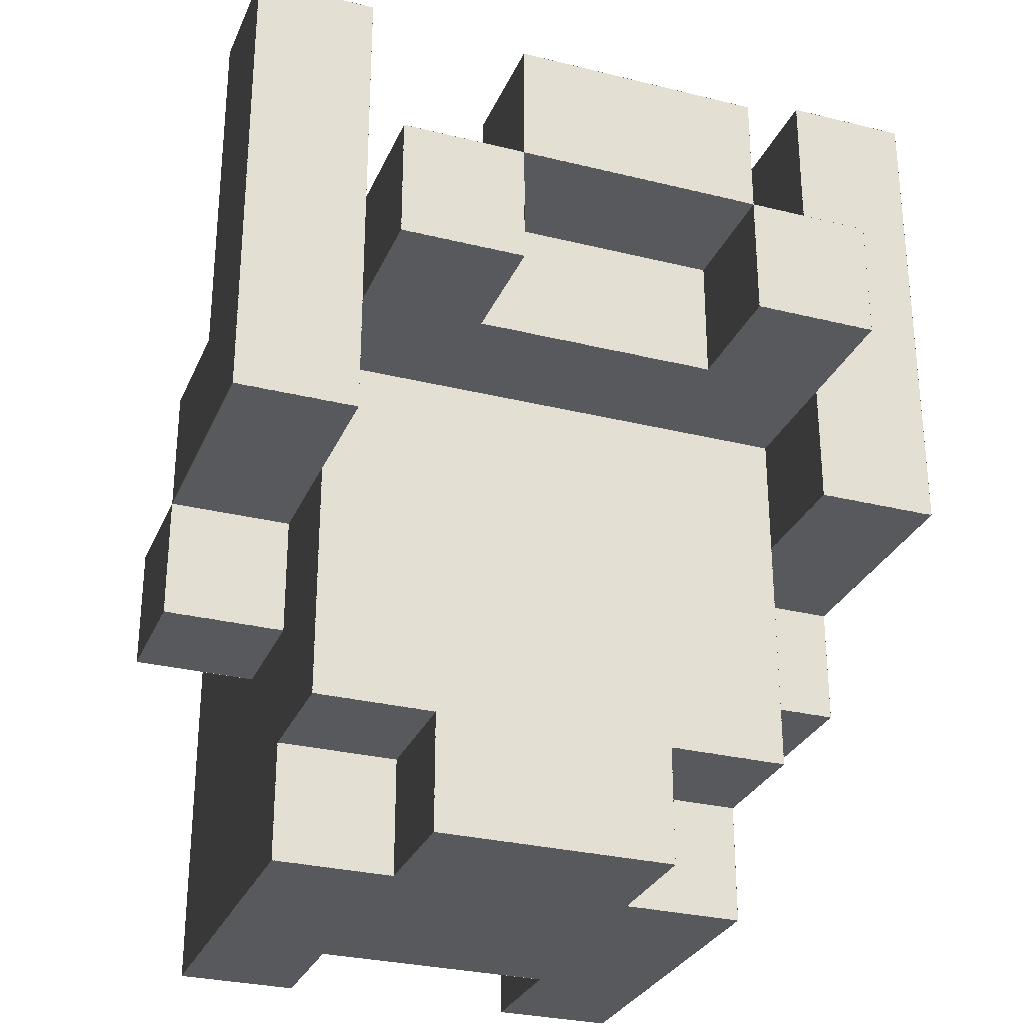
<metadata>
{"format":"obj","ext":"obj","renderer":"f3d","projection":"perspective","resolution":1024,"background":"white","views":[{"elev":-29.2,"azim":-20.2,"up":"+Z"}]}
</metadata>
<code>
g Vampire Body
v 3.001 -0.999 3.5
v 3.001 -2.001 3.5
v 1.999 -2.001 3.5
v 1.999 -0.999 3.5
v -3 1.001 -0.499
v -3 -0.0009999 -0.499
v -3 -0.0009999 -1.501
v -3 1.001 -1.501
v 3.001 -1 0.499
v 3.001 -1 1.501
v 1.999 -1 1.501
v 1.999 -1 0.499
v 3.001 -1 1.499
v 3.001 -1 2.501
v 1.999 -1 2.501
v 1.999 -1 1.499
v 3.001 -1 2.499
v 3.001 -1 3.501
v 1.999 -1 3.501
v 1.999 -1 2.499
v 3.001 0 -0.501
v 3.001 0 0.501
v 1.999 0 0.501
v 1.999 0 -0.501
v 3.001 1 -1.501
v 3.001 1 -0.499
v 1.999 1 -0.499
v 1.999 1 -1.501
v 2.001 -1 0.499
v 2.001 -1 1.501
v 0.999 -1 1.501
v 0.999 -1 0.499
v 2.001 0 -0.501
v 2.001 0 0.501
v 0.999 0 0.501
v 0.999 0 -0.501
v -3 0.0009999 0.501
v -3 -1.001 0.501
v -3 -1.001 -0.501
v -3 0.0009999 -0.501
v 2.001 3 -3.501
v 2.001 3 -2.499
v 0.999 3 -2.499
v 0.999 3 -3.501
v 2.001 3 -1.501
v 2.001 3 -0.499
v 0.999 3 -0.499
v 0.999 3 -1.501
v 1.001 -2 1.499
v 1.001 -2 2.501
v -0.0009999 -2 2.501
v -0.0009999 -2 1.499
v 1.001 -1 0.499
v 1.001 -1 1.501
v -0.0009999 -1 1.501
v -0.0009999 -1 0.499
v 1.001 2 -3.501
v 1.001 2 -2.499
v -0.0009999 2 -2.499
v -0.0009999 2 -3.501
v 1.001 3 -2.501
v 1.001 3 -1.499
v -0.0009999 3 -1.499
v -0.0009999 3 -2.501
v 1.001 3 -1.501
v 1.001 3 -0.499
v -0.0009999 3 -0.499
v -0.0009999 3 -1.501
v 1.001 3 -0.501
v 1.001 3 0.501
v -0.0009999 3 0.501
v -0.0009999 3 -0.501
v 0.0009999 -2 1.499
v 0.0009999 -2 2.501
v -1.001 -2 2.501
v -1.001 -2 1.499
v 2.001 3 -2.501
v 2.001 3 -1.499
v 0.999 3 -1.499
v 0.999 3 -2.501
v 0.0009999 -1 0.499
v 0.0009999 -1 1.501
v -1.001 -1 1.501
v -1.001 -1 0.499
v -3 -0.999 3.501
v -3 -2.001 3.501
v -3 -2.001 2.499
v -3 -0.999 2.499
v -3 -0.999 1.501
v -3 -2.001 1.501
v -3 -2.001 0.499
v -3 -0.999 0.499
v 1 3.001 -2.499
v 1 1.999 -2.499
v 1 1.999 -3.501
v 1 3.001 -3.501
v -1 -1.999 2.501
v -1 -3.001 2.501
v -1 -3.001 1.499
v -1 -1.999 1.499
v -1 0.0009999 -2.499
v -1 -1.001 -2.499
v -1 -1.001 -3.501
v -1 0.0009999 -3.501
v -1 1.001 0.501
v -1 -0.0009999 0.501
v -1 -0.0009999 -0.501
v -1 1.001 -0.501
v -1 2.001 0.501
v -1 0.999 0.501
v -1 0.999 -0.501
v -1 2.001 -0.501
v -1 3.001 0.501
v -1 1.999 0.501
v -1 1.999 -0.501
v -1 3.001 -0.501
v -2 -1.999 1.501
v -2 -3.001 1.501
v -2 -3.001 0.499
v -2 -1.999 0.499
v -2 0.0009999 -1.499
v -2 -1.001 -1.499
v -2 -1.001 -2.501
v -2 0.0009999 -2.501
v -3 -0.999 2.501
v -3 -2.001 2.501
v -3 -2.001 1.499
v -3 -0.999 1.499
v -2 0.0009999 -0.499
v -2 -1.001 -0.499
v -2 -1.001 -1.501
v -2 0.0009999 -1.501
v -2 1.001 -1.499
v -2 -0.0009999 -1.499
v -2 -0.0009999 -2.501
v -2 1.001 -2.501
v -2 2.001 -2.499
v -2 0.999 -2.499
v -2 0.999 -3.501
v -2 2.001 -3.501
v -2 2.001 -1.499
v -2 0.999 -1.499
v -2 0.999 -2.501
v -2 2.001 -2.501
v -2 2.001 -0.499
v -2 0.999 -0.499
v -2 0.999 -1.501
v -2 2.001 -1.501
v -2 3.001 -2.499
v -2 1.999 -2.499
v -2 1.999 -3.501
v -2 3.001 -3.501
v -2 3.001 -1.499
v -2 1.999 -1.499
v -2 1.999 -2.501
v -2 3.001 -2.501
v -2 3.001 -0.499
v -2 1.999 -0.499
v -2 1.999 -1.501
v -2 3.001 -1.501
v -3 -0.999 0.501
v -3 -2.001 0.501
v -3 -2.001 -0.501
v -3 -0.999 -0.501
v -2 1.001 -2.499
v -2 -0.0009999 -2.499
v -2 -0.0009999 -3.501
v -2 1.001 -3.501
v 0.0009999 2 -3.501
v 0.0009999 2 -2.499
v -1.001 2 -2.499
v -1.001 2 -3.501
v 0.0009999 3 -2.501
v 0.0009999 3 -1.499
v -1.001 3 -1.499
v -1.001 3 -2.501
v 0.0009999 3 -1.501
v 0.0009999 3 -0.499
v -1.001 3 -0.499
v -1.001 3 -1.501
v 1.001 -1 -2.499
v 1.001 -1 -3.501
v -0.0009999 -1 -3.501
v -0.0009999 -1 -2.499
v 1.001 -1 -1.499
v 1.001 -1 -2.501
v -0.0009999 -1 -2.501
v -0.0009999 -1 -1.499
v 1.001 -1 -0.499
v 1.001 -1 -1.501
v -0.0009999 -1 -1.501
v -0.0009999 -1 -0.499
v 1.001 -1 0.501
v 1.001 -1 -0.501
v -0.0009999 -1 -0.501
v -0.0009999 -1 0.501
v 0.0009999 -3 2.501
v 0.0009999 -3 1.499
v -1.001 -3 1.499
v -1.001 -3 2.501
v 0.0009999 -2 1.501
v 0.0009999 -2 0.499
v -1.001 -2 0.499
v -1.001 -2 1.501
v 0.0009999 -1 -2.499
v 0.0009999 -1 -3.501
v -1.001 -1 -3.501
v -1.001 -1 -2.499
v 0.0009999 -1 -1.499
v 0.0009999 -1 -2.501
v -1.001 -1 -2.501
v -1.001 -1 -1.499
v 1.001 -2 1.501
v 1.001 -2 0.499
v -0.0009999 -2 0.499
v -0.0009999 -2 1.501
v 0.0009999 -1 -0.499
v 0.0009999 -1 -1.501
v -1.001 -1 -1.501
v -1.001 -1 -0.499
v -0.999 -3 1.501
v -0.999 -3 0.499
v -2.001 -3 0.499
v -2.001 -3 1.501
v -0.999 -1 -1.499
v -0.999 -1 -2.501
v -2.001 -1 -2.501
v -2.001 -1 -1.499
v -0.999 -1 -0.499
v -0.999 -1 -1.501
v -2.001 -1 -1.501
v -2.001 -1 -0.499
v -0.999 -1 0.501
v -0.999 -1 -0.501
v -2.001 -1 -0.501
v -2.001 -1 0.501
v -0.999 0 -2.499
v -0.999 0 -3.501
v -2.001 0 -3.501
v -2.001 0 -2.499
v -1.999 -2 0.501
v -1.999 -2 -0.501
v -3.001 -2 -0.501
v -3.001 -2 0.501
v -1.999 -2 1.501
v -1.999 -2 0.499
v -3.001 -2 0.499
v -3.001 -2 1.501
v -1.999 -2 2.501
v -1.999 -2 1.499
v -3.001 -2 1.499
v -3.001 -2 2.501
v 0.0009999 -1 0.501
v 0.0009999 -1 -0.501
v -1.001 -1 -0.501
v -1.001 -1 0.501
v 1.001 -3 2.501
v 1.001 -3 1.499
v -0.0009999 -3 1.499
v -0.0009999 -3 2.501
v 2.001 0 -2.499
v 2.001 0 -3.501
v 0.999 0 -3.501
v 0.999 0 -2.499
v 2.001 -1 0.501
v 2.001 -1 -0.501
v 0.999 -1 -0.501
v 0.999 -1 0.501
v 0.0009999 3 -0.501
v 0.0009999 3 0.501
v -1.001 3 0.501
v -1.001 3 -0.501
v -0.999 -1 0.499
v -0.999 -1 1.501
v -2.001 -1 1.501
v -2.001 -1 0.499
v -0.999 0 -0.501
v -0.999 0 0.501
v -2.001 0 0.501
v -2.001 0 -0.501
v -0.999 3 -3.501
v -0.999 3 -2.499
v -2.001 3 -2.499
v -2.001 3 -3.501
v -0.999 3 -2.501
v -0.999 3 -1.499
v -2.001 3 -1.499
v -2.001 3 -2.501
v -0.999 3 -1.501
v -0.999 3 -0.499
v -2.001 3 -0.499
v -2.001 3 -1.501
v -1.999 -1 0.499
v -1.999 -1 1.501
v -3.001 -1 1.501
v -3.001 -1 0.499
v -1.999 -1 1.499
v -1.999 -1 2.501
v -3.001 -1 2.501
v -3.001 -1 1.499
v -1.999 -1 2.499
v -1.999 -1 3.501
v -3.001 -1 3.501
v -3.001 -1 2.499
v -1.999 0 -0.501
v -1.999 0 0.501
v -3.001 0 0.501
v -3.001 0 -0.501
v -1.999 1 -1.501
v -1.999 1 -0.499
v -3.001 1 -0.499
v -3.001 1 -1.501
v 3.001 -2 0.501
v 3.001 -2 -0.501
v 1.999 -2 -0.501
v 1.999 -2 0.501
v 3.001 -2 1.501
v 3.001 -2 0.499
v 1.999 -2 0.499
v 1.999 -2 1.501
v 3.001 -2 2.501
v 3.001 -2 1.499
v 1.999 -2 1.499
v 1.999 -2 2.501
v 3.001 -2 3.501
v 3.001 -2 2.499
v 1.999 -2 2.499
v 1.999 -2 3.501
v 3.001 0 -0.499
v 3.001 0 -1.501
v 1.999 0 -1.501
v 1.999 0 -0.499
v 2.001 -3 1.501
v 2.001 -3 0.499
v 0.999 -3 0.499
v 0.999 -3 1.501
v 2.001 -1 -1.499
v 2.001 -1 -2.501
v 0.999 -1 -2.501
v 0.999 -1 -1.499
v 2.001 -1 -0.499
v 2.001 -1 -1.501
v 0.999 -1 -1.501
v 0.999 -1 -0.499
v 1 -1.999 1.501
v 1 -3.001 1.501
v 1 -3.001 0.499
v 1 -1.999 0.499
v 2 -0.999 3.501
v 2 -2.001 3.501
v 2 -2.001 2.499
v 2 -0.999 2.499
v 2 -0.999 2.501
v 2 -2.001 2.501
v 2 -2.001 1.499
v 2 -0.999 1.499
v 2 -0.999 0.501
v 2 -2.001 0.501
v 2 -2.001 -0.501
v 2 -0.999 -0.501
v -0.999 1.001 -0.5
v -0.999 -0.0009999 -0.5
v -2.001 -0.0009999 -0.5
v -2.001 1.001 -0.5
v -0.999 2.001 -0.5
v -0.999 0.999 -0.5
v -2.001 0.999 -0.5
v -2.001 2.001 -0.5
v -0.999 3.001 -0.5
v -0.999 1.999 -0.5
v -2.001 1.999 -0.5
v -2.001 3.001 -0.5
v -1.999 -0.999 3.5
v -1.999 -2.001 3.5
v -3.001 -2.001 3.5
v -3.001 -0.999 3.5
v -1.999 0.0009999 0.5
v -1.999 -1.001 0.5
v -3.001 -1.001 0.5
v -3.001 0.0009999 0.5
v -1.999 1.001 -0.5
v -1.999 -0.0009999 -0.5
v -3.001 -0.0009999 -0.5
v -3.001 1.001 -0.5
v 1.999 -0.999 -0.5
v 1.999 -2.001 -0.5
v 3.001 -2.001 -0.5
v 3.001 -0.999 -0.5
v 1.999 0.0009999 -0.5
v 1.999 -1.001 -0.5
v 3.001 -1.001 -0.5
v 3.001 0.0009999 -0.5
v -0.999 0.0009999 0.5
v -0.999 -1.001 0.5
v -2.001 -1.001 0.5
v -2.001 0.0009999 0.5
v 1.999 1.001 -1.5
v 1.999 -0.0009999 -1.5
v 3.001 -0.0009999 -1.5
v 3.001 1.001 -1.5
v 0.999 -0.999 0.5
v 0.999 -2.001 0.5
v 2.001 -2.001 0.5
v 2.001 -0.999 0.5
v 0.999 0.0009999 -2.5
v 0.999 -1.001 -2.5
v 2.001 -1.001 -2.5
v 2.001 0.0009999 -2.5
v 0.999 1.001 -3.5
v 0.999 -0.0009999 -3.5
v 2.001 -0.0009999 -3.5
v 2.001 1.001 -3.5
v 0.999 2.001 -3.5
v 0.999 0.999 -3.5
v 2.001 0.999 -3.5
v 2.001 2.001 -3.5
v 0.999 3.001 -3.5
v 0.999 1.999 -3.5
v 2.001 1.999 -3.5
v 2.001 3.001 -3.5
v -0.0009999 -1.999 1.5
v -0.0009999 -3.001 1.5
v 1.001 -3.001 1.5
v 1.001 -1.999 1.5
v -0.0009999 -0.999 0.5
v -0.0009999 -2.001 0.5
v 1.001 -2.001 0.5
v 1.001 -0.999 0.5
v -0.0009999 0.0009999 -3.5
v -0.0009999 -1.001 -3.5
v 1.001 -1.001 -3.5
v 1.001 0.0009999 -3.5
v 0.999 -1.999 0.5
v 0.999 -3.001 0.5
v 2.001 -3.001 0.5
v 2.001 -1.999 0.5
v -0.999 -0.999 1.5
v -0.999 -2.001 1.5
v -2.001 -2.001 1.5
v -2.001 -0.999 1.5
v -0.999 -1.999 1.5
v -0.999 -3.001 1.5
v -2.001 -3.001 1.5
v -2.001 -1.999 1.5
v 0.0009999 3.001 0.5
v 0.0009999 1.999 0.5
v -1.001 1.999 0.5
v -1.001 3.001 0.5
v 3.001 0.0009999 0.5
v 3.001 -1.001 0.5
v 1.999 -1.001 0.5
v 1.999 0.0009999 0.5
v 3.001 1.001 -0.5
v 3.001 -0.0009999 -0.5
v 1.999 -0.0009999 -0.5
v 1.999 1.001 -0.5
v 2.001 -1.999 1.5
v 2.001 -3.001 1.5
v 0.999 -3.001 1.5
v 0.999 -1.999 1.5
v 2.001 -0.999 1.5
v 2.001 -2.001 1.5
v 0.999 -2.001 1.5
v 0.999 -0.999 1.5
v 2.001 0.0009999 0.5
v 2.001 -1.001 0.5
v 0.999 -1.001 0.5
v 0.999 0.0009999 0.5
v 2.001 1.001 -0.5
v 2.001 -0.0009999 -0.5
v 0.999 -0.0009999 -0.5
v 0.999 1.001 -0.5
v 2.001 2.001 -0.5
v 2.001 0.999 -0.5
v 0.999 0.999 -0.5
v 0.999 2.001 -0.5
v 2.001 3.001 -0.5
v 2.001 1.999 -0.5
v 0.999 1.999 -0.5
v 0.999 3.001 -0.5
v 1.001 -1.999 2.5
v 1.001 -3.001 2.5
v -0.0009999 -3.001 2.5
v -0.0009999 -1.999 2.5
v 1.001 -0.999 1.5
v 1.001 -2.001 1.5
v -0.0009999 -2.001 1.5
v -0.0009999 -0.999 1.5
v 1.001 0.0009999 0.5
v 1.001 -1.001 0.5
v -0.0009999 -1.001 0.5
v -0.0009999 0.0009999 0.5
v 1.001 1.001 0.5
v 1.001 -0.0009999 0.5
v -0.0009999 -0.0009999 0.5
v -0.0009999 1.001 0.5
v 1.001 2.001 0.5
v 1.001 0.999 0.5
v -0.0009999 0.999 0.5
v -0.0009999 2.001 0.5
v 1.001 3.001 0.5
v 1.001 1.999 0.5
v -0.0009999 1.999 0.5
v -0.0009999 3.001 0.5
v 0.0009999 -1.999 2.5
v 0.0009999 -3.001 2.5
v -1.001 -3.001 2.5
v -1.001 -1.999 2.5
v 0.0009999 -0.999 1.5
v 0.0009999 -2.001 1.5
v -1.001 -2.001 1.5
v -1.001 -0.999 1.5
v 0.0009999 0.0009999 0.5
v 0.0009999 -1.001 0.5
v -1.001 -1.001 0.5
v -1.001 0.0009999 0.5
v 0.0009999 1.001 0.5
v 0.0009999 -0.0009999 0.5
v -1.001 -0.0009999 0.5
v -1.001 1.001 0.5
v 0.0009999 2.001 0.5
v 0.0009999 0.999 0.5
v -1.001 0.999 0.5
v -1.001 2.001 0.5
v -0.0009999 1.001 -3.5
v -0.0009999 -0.0009999 -3.5
v 1.001 -0.0009999 -3.5
v 1.001 1.001 -3.5
v -1.999 -2 3.501
v -1.999 -2 2.499
v -3.001 -2 2.499
v -3.001 -2 3.501
v -0.0009999 2.001 -3.5
v -0.0009999 0.999 -3.5
v 1.001 0.999 -3.5
v 1.001 2.001 -3.5
v -1.001 -1.999 1.5
v -1.001 -3.001 1.5
v 0.0009999 -3.001 1.5
v 0.0009999 -1.999 1.5
v 2 1.001 -3.501
v 2 -0.0009999 -3.501
v 2 -0.0009999 -2.499
v 2 1.001 -2.499
v 2 1.001 -2.501
v 2 -0.0009999 -2.501
v 2 -0.0009999 -1.499
v 2 1.001 -1.499
v 2 2.001 -3.501
v 2 0.999 -3.501
v 2 0.999 -2.499
v 2 2.001 -2.499
v 2 2.001 -2.501
v 2 0.999 -2.501
v 2 0.999 -1.499
v 2 2.001 -1.499
v 2 2.001 -1.501
v 2 0.999 -1.501
v 2 0.999 -0.499
v 2 2.001 -0.499
v 2 3.001 -3.501
v 2 1.999 -3.501
v 2 1.999 -2.499
v 2 3.001 -2.499
v 2 3.001 -2.501
v 2 1.999 -2.501
v 2 1.999 -1.499
v 2 3.001 -1.499
v 2 3.001 -1.501
v 2 1.999 -1.501
v 2 1.999 -0.499
v 2 3.001 -0.499
v 2 0.0009999 -1.501
v 2 -1.001 -1.501
v 2 -1.001 -0.499
v 2 0.0009999 -0.499
v 1 -1.999 1.499
v 1 -3.001 1.499
v 1 -3.001 2.501
v 1 -1.999 2.501
v 1 1.001 -0.501
v 1 -0.0009999 -0.501
v 1 -0.0009999 0.501
v 1 1.001 0.501
v 1 2.001 -0.501
v 1 0.999 -0.501
v 1 0.999 0.501
v 1 2.001 0.501
v 1 3.001 -0.501
v 1 1.999 -0.501
v 1 1.999 0.501
v 1 3.001 0.501
v -1 -1.999 0.499
v -1 -3.001 0.499
v -1 -3.001 1.501
v -1 -1.999 1.501
v -1 3.001 -3.501
v -1 1.999 -3.501
v -1 1.999 -2.499
v -1 3.001 -2.499
v -2 -0.999 -0.501
v -2 -2.001 -0.501
v -2 -2.001 0.501
v -2 -0.999 0.501
v -2 -0.999 1.499
v -2 -2.001 1.499
v -2 -2.001 2.501
v -2 -0.999 2.501
v -2 -0.999 2.499
v -2 -2.001 2.499
v -2 -2.001 3.501
v -2 -0.999 3.501
v 1 0.0009999 -3.501
v 1 -1.001 -3.501
v 1 -1.001 -2.499
v 1 0.0009999 -2.499
v 2 0.0009999 -2.501
v 2 -1.001 -2.501
v 2 -1.001 -1.499
v 2 0.0009999 -1.499
v 2 -1.999 0.499
v 2 -3.001 0.499
v 2 -3.001 1.501
v 2 -1.999 1.501
v 3 1.001 -1.501
v 3 -0.0009999 -1.501
v 3 -0.0009999 -0.499
v 3 1.001 -0.499
v -1.001 -0.999 0.5
v -1.001 -2.001 0.5
v 0.0009999 -2.001 0.5
v 0.0009999 -0.999 0.5
v -1.001 0.0009999 -3.5
v -1.001 -1.001 -3.5
v 0.0009999 -1.001 -3.5
v 0.0009999 0.0009999 -3.5
v -1.001 1.001 -3.5
v -1.001 -0.0009999 -3.5
v 0.0009999 -0.0009999 -3.5
v 0.0009999 1.001 -3.5
v -1.001 2.001 -3.5
v -1.001 0.999 -3.5
v 0.0009999 0.999 -3.5
v 0.0009999 2.001 -3.5
v -1.001 3.001 -2.5
v -1.001 1.999 -2.5
v 0.0009999 1.999 -2.5
v 0.0009999 3.001 -2.5
v -2.001 -1.999 0.5
v -2.001 -3.001 0.5
v -0.999 -3.001 0.5
v -0.999 -1.999 0.5
v -2.001 -0.999 0.5
v -2.001 -2.001 0.5
v -0.999 -2.001 0.5
v -0.999 -0.999 0.5
v -2.001 0.0009999 -2.5
v -2.001 -1.001 -2.5
v -0.999 -1.001 -2.5
v -0.999 0.0009999 -2.5
v -2.001 1.001 -3.5
v -2.001 -0.0009999 -3.5
v -0.999 -0.0009999 -3.5
v -0.999 1.001 -3.5
v -2.001 2.001 -3.5
v -2.001 0.999 -3.5
v -0.999 0.999 -3.5
v -0.999 2.001 -3.5
v -2.001 3.001 -3.5
v -2.001 1.999 -3.5
v -0.999 1.999 -3.5
v -0.999 3.001 -3.5
v -3.001 -0.999 -0.5
v -3.001 -2.001 -0.5
v -1.999 -2.001 -0.5
v -1.999 -0.999 -0.5
v -3.001 0.0009999 -0.5
v -3.001 -1.001 -0.5
v -1.999 -1.001 -0.5
v -1.999 0.0009999 -0.5
v -3.001 1.001 -1.5
v -3.001 -0.0009999 -1.5
v -1.999 -0.0009999 -1.5
v -1.999 1.001 -1.5
v 3 -0.999 -0.501
v 3 -2.001 -0.501
v 3 -2.001 0.501
v 3 -0.999 0.501
v 3 -0.999 0.499
v 3 -2.001 0.499
v 3 -2.001 1.501
v 3 -0.999 1.501
v 3 -0.999 1.499
v 3 -2.001 1.499
v 3 -2.001 2.501
v 3 -0.999 2.501
v 3 -0.999 2.499
v 3 -2.001 2.499
v 3 -2.001 3.501
v 3 -0.999 3.501
v 3 0.0009999 -0.501
v 3 -1.001 -0.501
v 3 -1.001 0.501
v 3 0.0009999 0.501
v -0.0009999 3.001 -2.5
v -0.0009999 1.999 -2.5
v 1.001 1.999 -2.5
v 1.001 3.001 -2.5
v -1.999 0 -0.499
v -1.999 0 -1.501
v -3.001 0 -1.501
v -3.001 0 -0.499
f 711 709 712
f 711 710 709
f 707 705 708
f 707 706 705
f 703 701 704
f 703 702 701
f 699 697 700
f 699 698 697
f 695 693 696
f 695 694 693
f 691 689 692
f 691 690 689
f 687 685 688
f 687 686 685
f 683 681 684
f 683 682 681
f 679 677 680
f 679 678 677
f 675 673 676
f 675 674 673
f 671 669 672
f 671 670 669
f 667 665 668
f 667 666 665
f 663 661 664
f 663 662 661
f 659 657 660
f 659 658 657
f 655 653 656
f 655 654 653
f 651 649 652
f 651 650 649
f 647 645 648
f 647 646 645
f 643 641 644
f 643 642 641
f 639 637 640
f 639 638 637
f 635 633 636
f 635 634 633
f 631 629 632
f 631 630 629
f 627 625 628
f 627 626 625
f 623 621 624
f 623 622 621
f 619 617 620
f 619 618 617
f 615 613 616
f 615 614 613
f 611 609 612
f 611 610 609
f 607 605 608
f 607 606 605
f 603 601 604
f 603 602 601
f 599 597 600
f 599 598 597
f 595 593 596
f 595 594 593
f 591 589 592
f 591 590 589
f 587 585 588
f 587 586 585
f 583 581 584
f 583 582 581
f 579 577 580
f 579 578 577
f 575 573 576
f 575 574 573
f 571 569 572
f 571 570 569
f 567 565 568
f 567 566 565
f 563 561 564
f 563 562 561
f 559 557 560
f 559 558 557
f 555 553 556
f 555 554 553
f 551 549 552
f 551 550 549
f 547 545 548
f 547 546 545
f 543 541 544
f 543 542 541
f 539 537 540
f 539 538 537
f 535 533 536
f 535 534 533
f 531 529 532
f 531 530 529
f 527 525 528
f 527 526 525
f 523 521 524
f 523 522 521
f 519 517 520
f 519 518 517
f 515 513 516
f 515 514 513
f 511 509 512
f 511 510 509
f 507 505 508
f 507 506 505
f 503 501 504
f 503 502 501
f 499 497 500
f 499 498 497
f 495 493 496
f 495 494 493
f 491 489 492
f 491 490 489
f 487 485 488
f 487 486 485
f 483 481 484
f 483 482 481
f 479 477 480
f 479 478 477
f 475 473 476
f 475 474 473
f 471 469 472
f 471 470 469
f 467 465 468
f 467 466 465
f 463 461 464
f 463 462 461
f 459 457 460
f 459 458 457
f 455 453 456
f 455 454 453
f 451 449 452
f 451 450 449
f 447 445 448
f 447 446 445
f 443 441 444
f 443 442 441
f 439 437 440
f 439 438 437
f 435 433 436
f 435 434 433
f 431 429 432
f 431 430 429
f 427 425 428
f 427 426 425
f 423 421 424
f 423 422 421
f 419 417 420
f 419 418 417
f 415 413 416
f 415 414 413
f 411 409 412
f 411 410 409
f 407 405 408
f 407 406 405
f 403 401 404
f 403 402 401
f 399 397 400
f 399 398 397
f 395 393 396
f 395 394 393
f 391 389 392
f 391 390 389
f 387 385 388
f 387 386 385
f 383 381 384
f 383 382 381
f 379 377 380
f 379 378 377
f 375 373 376
f 375 374 373
f 371 369 372
f 371 370 369
f 367 365 368
f 367 366 365
f 363 361 364
f 363 362 361
f 359 357 360
f 359 358 357
f 355 353 356
f 355 354 353
f 351 349 352
f 351 350 349
f 347 345 348
f 347 346 345
f 343 341 344
f 343 342 341
f 339 337 340
f 339 338 337
f 335 333 336
f 335 334 333
f 331 329 332
f 331 330 329
f 327 325 328
f 327 326 325
f 323 321 324
f 323 322 321
f 319 317 320
f 319 318 317
f 315 313 316
f 315 314 313
f 311 309 312
f 311 310 309
f 307 305 308
f 307 306 305
f 303 301 304
f 303 302 301
f 299 297 300
f 299 298 297
f 295 293 296
f 295 294 293
f 291 289 292
f 291 290 289
f 287 285 288
f 287 286 285
f 283 281 284
f 283 282 281
f 279 277 280
f 279 278 277
f 275 273 276
f 275 274 273
f 271 269 272
f 271 270 269
f 267 265 268
f 267 266 265
f 263 261 264
f 263 262 261
f 259 257 260
f 259 258 257
f 255 253 256
f 255 254 253
f 251 249 252
f 251 250 249
f 247 245 248
f 247 246 245
f 243 241 244
f 243 242 241
f 239 237 240
f 239 238 237
f 235 233 236
f 235 234 233
f 231 229 232
f 231 230 229
f 227 225 228
f 227 226 225
f 223 221 224
f 223 222 221
f 219 217 220
f 219 218 217
f 215 213 216
f 215 214 213
f 211 209 212
f 211 210 209
f 207 205 208
f 207 206 205
f 203 201 204
f 203 202 201
f 199 197 200
f 199 198 197
f 195 193 196
f 195 194 193
f 191 189 192
f 191 190 189
f 187 185 188
f 187 186 185
f 183 181 184
f 183 182 181
f 179 177 180
f 179 178 177
f 175 173 176
f 175 174 173
f 171 169 172
f 171 170 169
f 167 165 168
f 167 166 165
f 163 161 164
f 163 162 161
f 159 157 160
f 159 158 157
f 155 153 156
f 155 154 153
f 151 149 152
f 151 150 149
f 147 145 148
f 147 146 145
f 143 141 144
f 143 142 141
f 139 137 140
f 139 138 137
f 135 133 136
f 135 134 133
f 131 129 132
f 131 130 129
f 127 125 128
f 127 126 125
f 123 121 124
f 123 122 121
f 119 117 120
f 119 118 117
f 115 113 116
f 115 114 113
f 111 109 112
f 111 110 109
f 107 105 108
f 107 106 105
f 103 101 104
f 103 102 101
f 99 97 100
f 99 98 97
f 95 93 96
f 95 94 93
f 91 89 92
f 91 90 89
f 87 85 88
f 87 86 85
f 83 81 84
f 83 82 81
f 79 77 80
f 79 78 77
f 75 73 76
f 75 74 73
f 71 69 72
f 71 70 69
f 67 65 68
f 67 66 65
f 63 61 64
f 63 62 61
f 59 57 60
f 59 58 57
f 55 53 56
f 55 54 53
f 51 49 52
f 51 50 49
f 47 45 48
f 47 46 45
f 43 41 44
f 43 42 41
f 39 37 40
f 39 38 37
f 35 33 36
f 35 34 33
f 31 29 32
f 31 30 29
f 27 25 28
f 27 26 25
f 23 21 24
f 23 22 21
f 19 17 20
f 19 18 17
f 15 13 16
f 15 14 13
f 11 9 12
f 11 10 9
f 7 5 8
f 7 6 5
f 3 1 4
f 3 2 1

</code>
